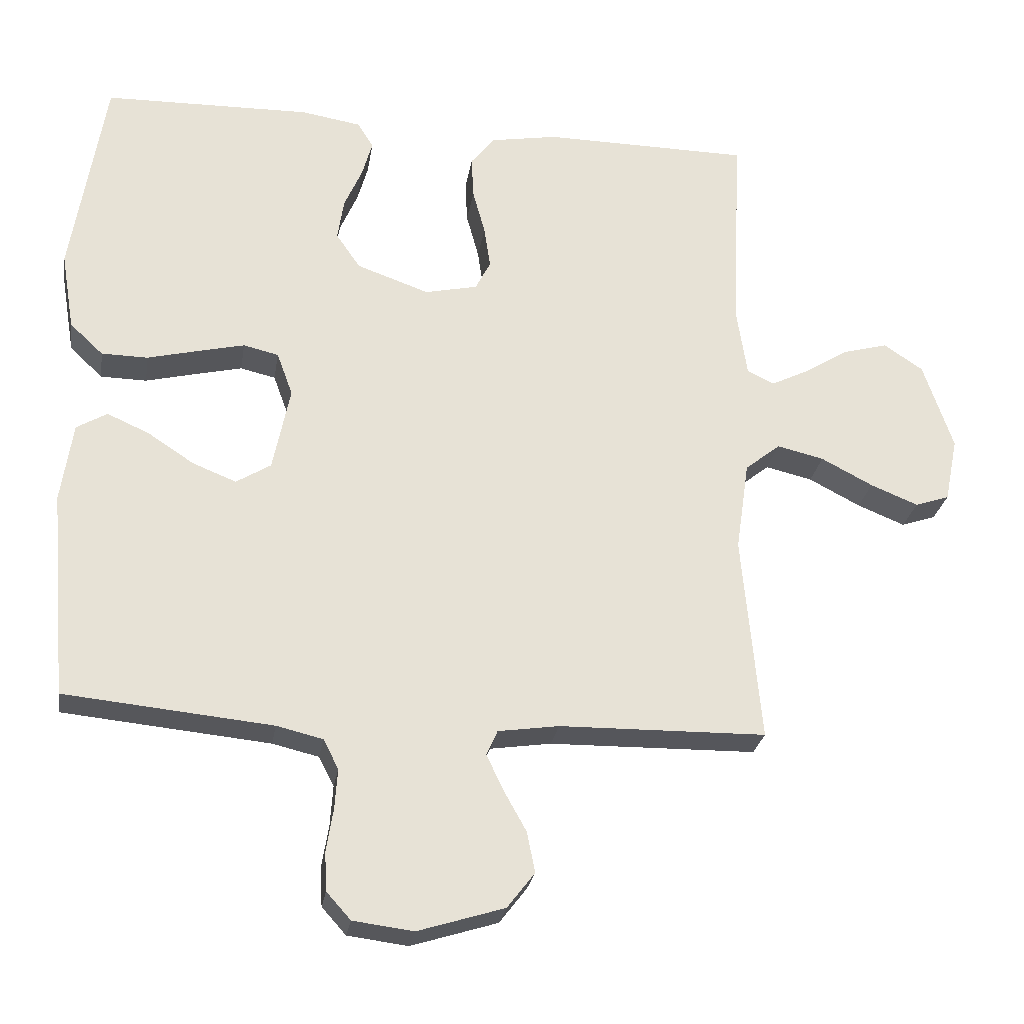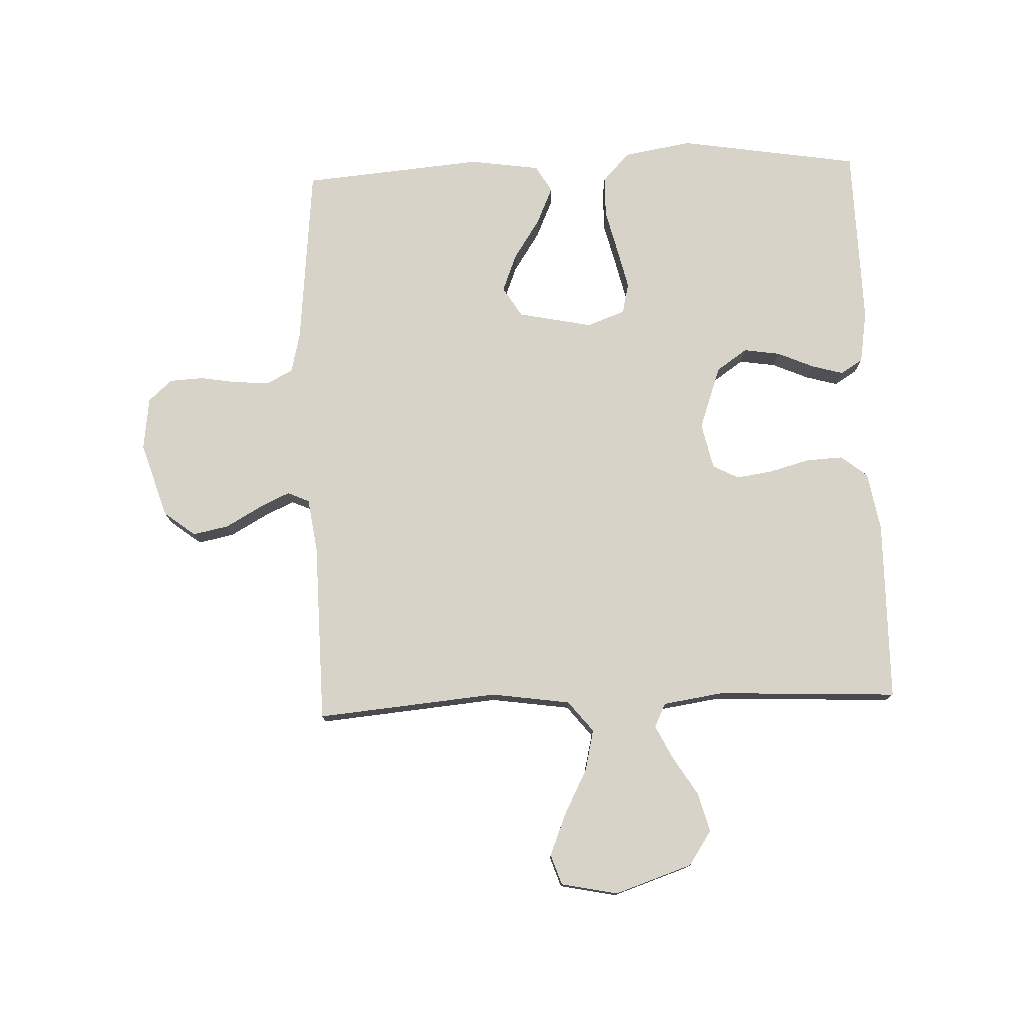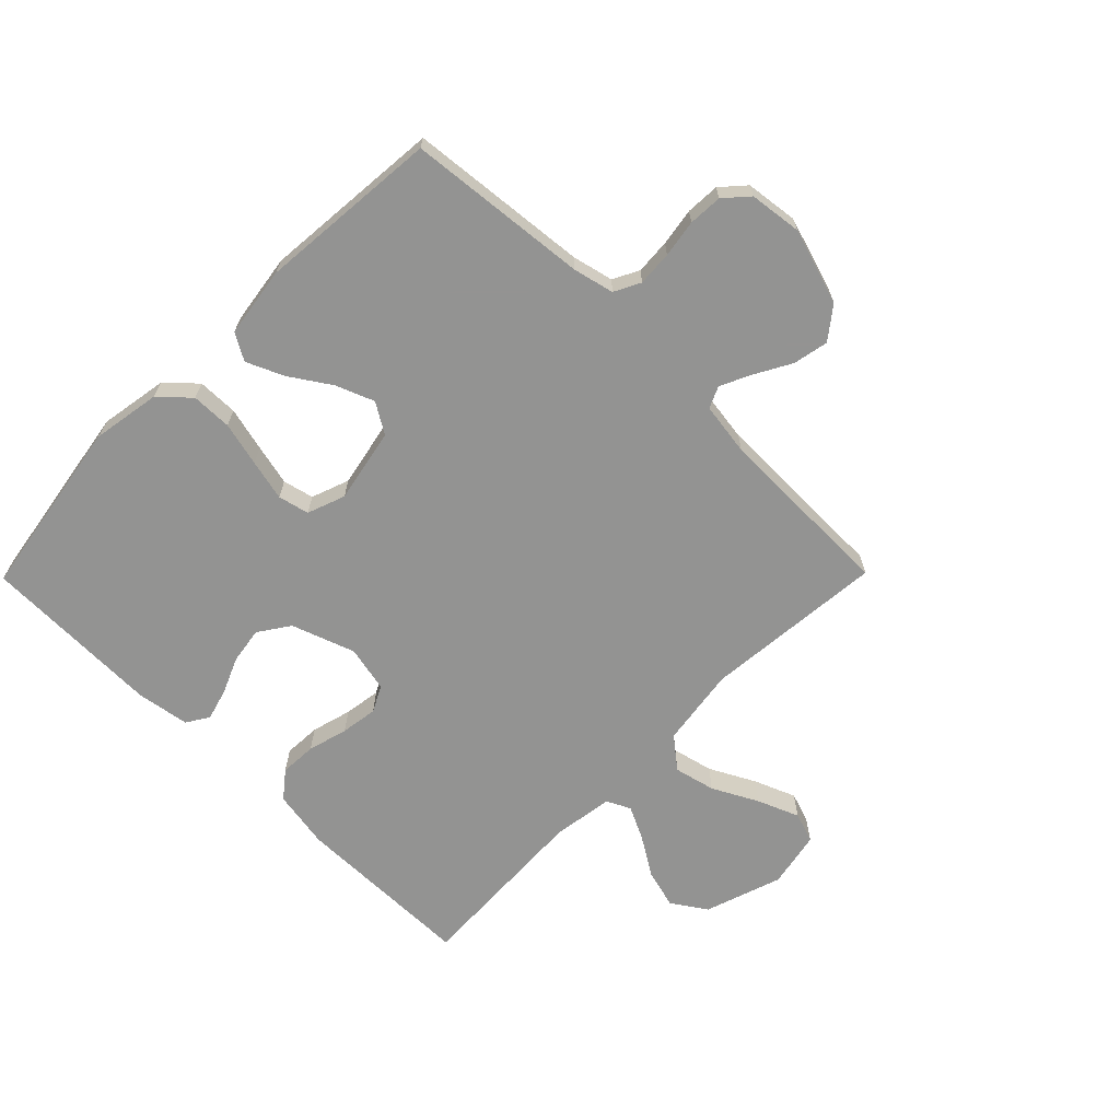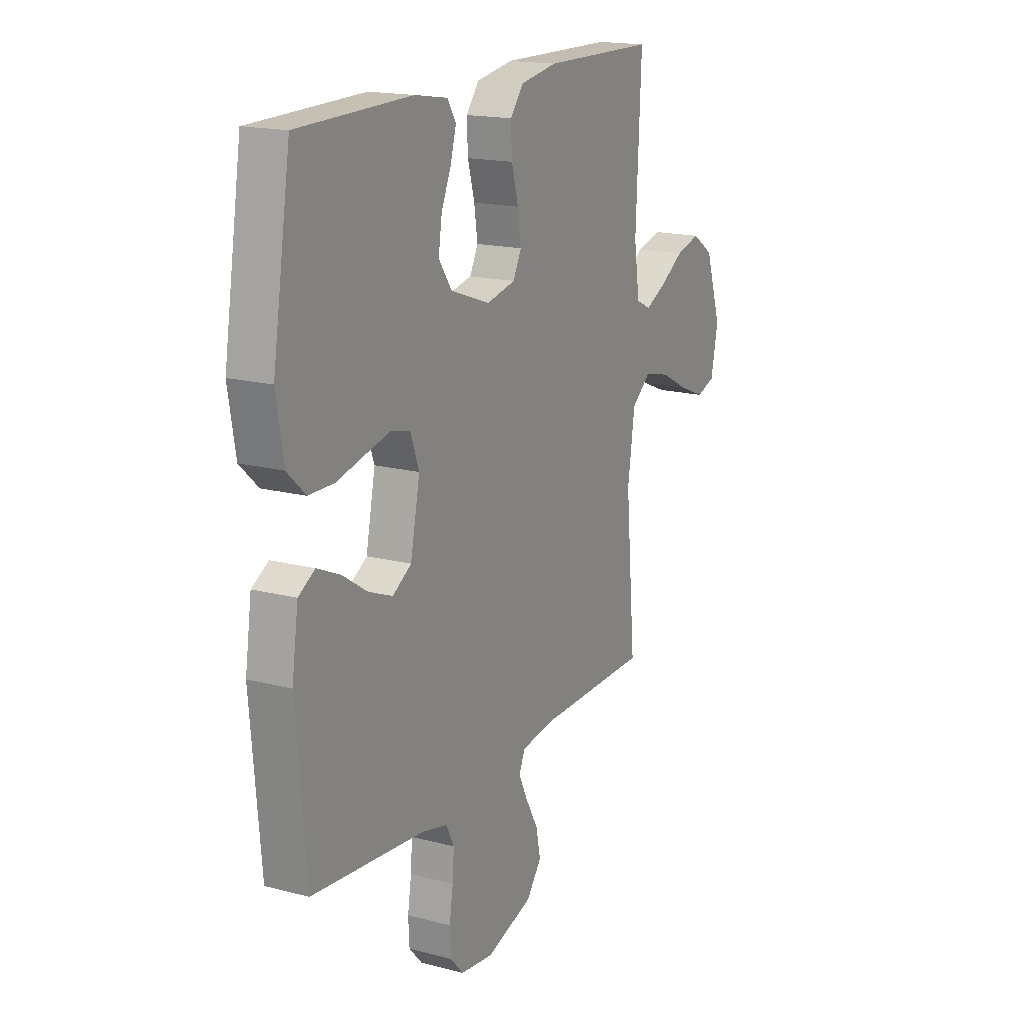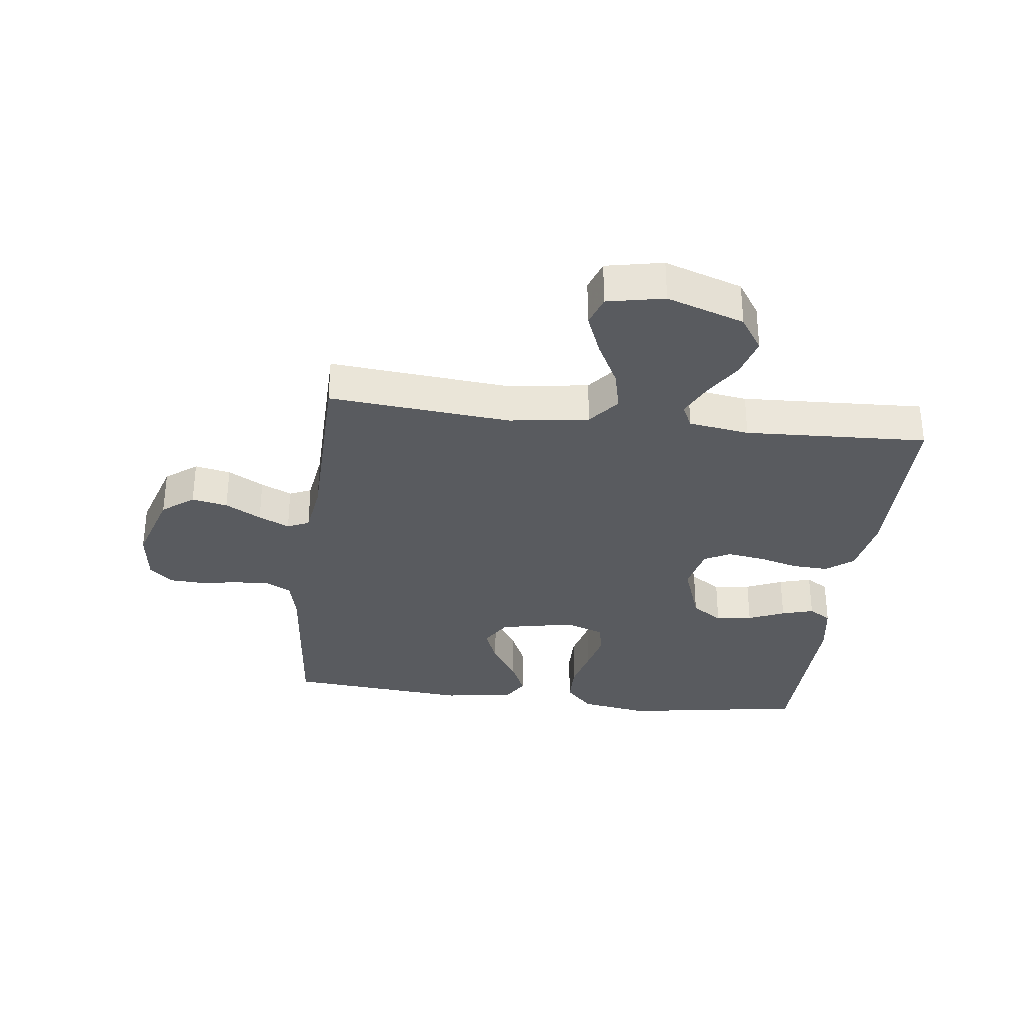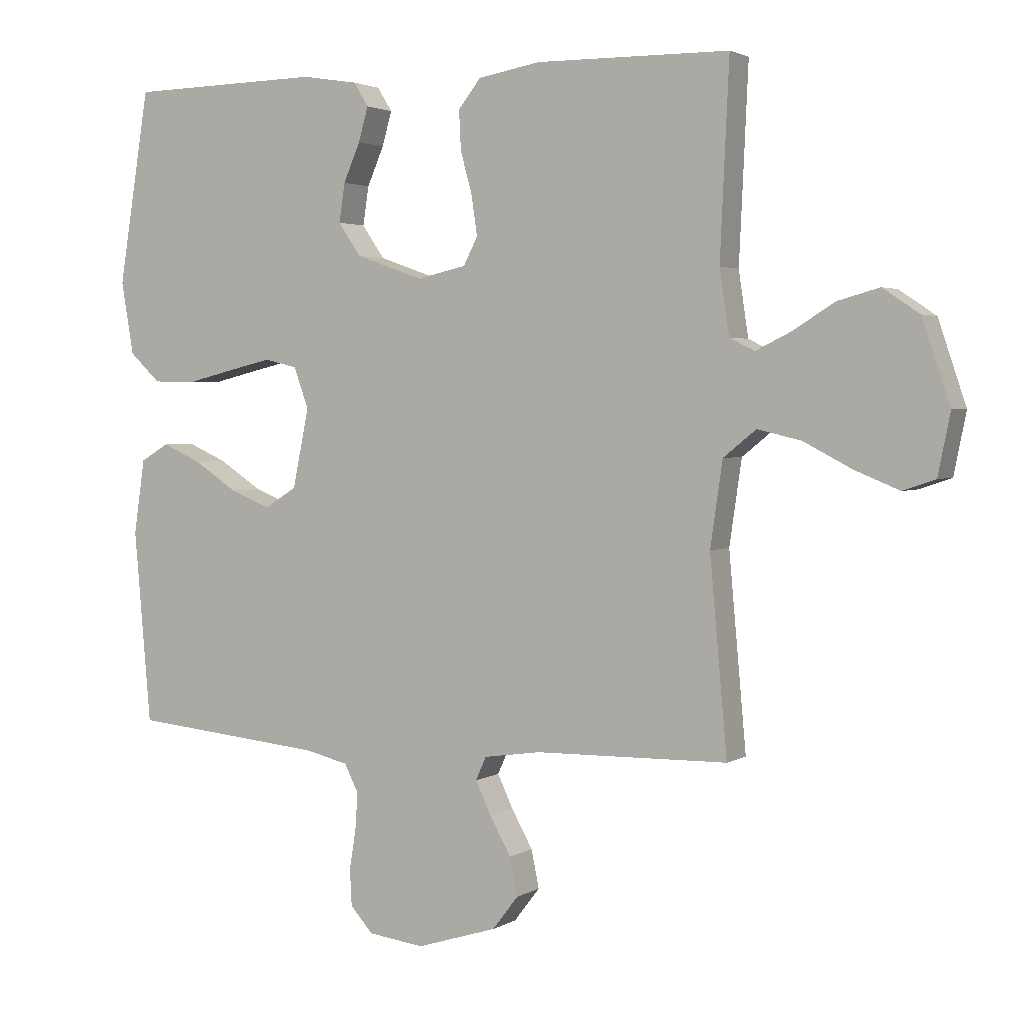
<metadata>
{"format":"obj","ext":"obj","renderer":"f3d","projection":"perspective","resolution":1024,"background":"white","views":[{"elev":-26.4,"azim":171.0,"up":"+Z"},{"elev":77.0,"azim":-92.2,"up":"+Y"},{"elev":-66.7,"azim":135.4,"up":"+Y"},{"elev":17.2,"azim":117.6,"up":"+Z"},{"elev":-32.4,"azim":-97.0,"up":"+Y"},{"elev":2.6,"azim":-152.2,"up":"+Z"}]}
</metadata>
<code>
v -0.5 0.07 -0.5
v -0.473 0.07 -0.2
v -0.492 0.07 -0.069
v -0.543 0.07 -0.028
v -0.611 0.07 -0.044
v -0.686 0.07 -0.083
v -0.755 0.07 -0.111
v -0.805 0.07 -0.094
v -0.824 0.07 0
v -0.781 0.07 0.128
v -0.724 0.07 0.166
v -0.659 0.07 0.148
v -0.595 0.07 0.108
v -0.54 0.07 0.081
v -0.501 0.07 0.1
v -0.486 0.07 0.2
v -0.5 0.07 0.5
v -0.2 0.07 0.503
v -0.103 0.07 0.486
v -0.068 0.07 0.442
v -0.071 0.07 0.381
v -0.089 0.07 0.315
v -0.098 0.07 0.254
v -0.076 0.07 0.211
v 0 0.07 0.194
v 0.105 0.07 0.231
v 0.14 0.07 0.282
v 0.131 0.07 0.342
v 0.105 0.07 0.402
v 0.09 0.07 0.455
v 0.113 0.07 0.492
v 0.2 0.07 0.506
v 0.5 0.07 0.5
v 0.548 0.07 0.2
v 0.529 0.07 0.087
v 0.481 0.07 0.042
v 0.414 0.07 0.041
v 0.341 0.07 0.059
v 0.273 0.07 0.075
v 0.222 0.07 0.063
v 0.199 0.07 0
v 0.224 0.07 -0.123
v 0.274 0.07 -0.154
v 0.337 0.07 -0.129
v 0.404 0.07 -0.085
v 0.465 0.07 -0.058
v 0.509 0.07 -0.084
v 0.526 0.07 -0.2
v 0.5 0.07 -0.5
v 0.2 0.07 -0.529
v 0.133 0.07 -0.545
v 0.111 0.07 -0.588
v 0.115 0.07 -0.646
v 0.125 0.07 -0.708
v 0.122 0.07 -0.764
v 0.087 0.07 -0.803
v 0 0.07 -0.814
v -0.125 0.07 -0.775
v -0.165 0.07 -0.723
v -0.153 0.07 -0.664
v -0.12 0.07 -0.605
v -0.096 0.07 -0.554
v -0.112 0.07 -0.518
v -0.2 0.07 -0.505
v -0.5 0 -0.5
v -0.473 0 -0.2
v -0.492 0 -0.069
v -0.543 0 -0.028
v -0.611 0 -0.044
v -0.686 0 -0.083
v -0.755 0 -0.111
v -0.805 0 -0.094
v -0.824 0 0
v -0.781 0 0.128
v -0.724 0 0.166
v -0.659 0 0.148
v -0.595 0 0.108
v -0.54 0 0.081
v -0.501 0 0.1
v -0.486 0 0.2
v -0.5 0 0.5
v -0.2 0 0.503
v -0.103 0 0.486
v -0.068 0 0.442
v -0.071 0 0.381
v -0.089 0 0.315
v -0.098 0 0.254
v -0.076 0 0.211
v 0 0 0.194
v 0.105 0 0.231
v 0.14 0 0.282
v 0.131 0 0.342
v 0.105 0 0.402
v 0.09 0 0.455
v 0.113 0 0.492
v 0.2 0 0.506
v 0.5 0 0.5
v 0.548 0 0.2
v 0.529 0 0.087
v 0.481 0 0.042
v 0.414 0 0.041
v 0.341 0 0.059
v 0.273 0 0.075
v 0.222 0 0.063
v 0.199 0 0
v 0.224 0 -0.123
v 0.274 0 -0.154
v 0.337 0 -0.129
v 0.404 0 -0.085
v 0.465 0 -0.058
v 0.509 0 -0.084
v 0.526 0 -0.2
v 0.5 0 -0.5
v 0.2 0 -0.529
v 0.133 0 -0.545
v 0.111 0 -0.588
v 0.115 0 -0.646
v 0.125 0 -0.708
v 0.122 0 -0.764
v 0.087 0 -0.803
v 0 0 -0.814
v -0.125 0 -0.775
v -0.165 0 -0.723
v -0.153 0 -0.664
v -0.12 0 -0.605
v -0.096 0 -0.554
v -0.112 0 -0.518
v -0.2 0 -0.505
f 58 59 60 61
f 58 61 62
f 57 58 62
f 56 57 62
f 53 54 55 56
f 52 53 56 62
f 51 52 62 63
f 47 48 49 50
f 44 45 46 47
f 43 44 47 50
f 42 43 50 51
f 35 36 37 38
f 35 38 39
f 34 35 39
f 33 34 39 40
f 31 32 33 40
f 28 29 30 31
f 27 28 31 40
f 19 20 21 22
f 19 22 23
f 16 17 18 19
f 15 16 19 23
f 14 15 23 24
f 10 11 12 13
f 10 13 14
f 9 10 14
f 5 6 7 8
f 5 8 9 14
f 64 1 2
f 64 2 3
f 63 64 3
f 41 42 51 63
f 41 63 3
f 26 27 40 41
f 25 26 41 3
f 24 25 3 4
f 4 5 14 24
f 125 124 123 122
f 126 125 122
f 126 122 121
f 126 121 120
f 120 119 118 117
f 126 120 117 116
f 127 126 116 115
f 114 113 112 111
f 111 110 109 108
f 114 111 108 107
f 115 114 107 106
f 102 101 100 99
f 103 102 99
f 103 99 98
f 104 103 98 97
f 104 97 96 95
f 95 94 93 92
f 104 95 92 91
f 86 85 84 83
f 87 86 83
f 83 82 81 80
f 87 83 80 79
f 88 87 79 78
f 77 76 75 74
f 78 77 74
f 78 74 73
f 72 71 70 69
f 78 73 72 69
f 66 65 128
f 67 66 128
f 67 128 127
f 127 115 106 105
f 67 127 105
f 105 104 91 90
f 67 105 90 89
f 68 67 89 88
f 88 78 69 68
f 1 65 66 2
f 2 66 67 3
f 3 67 68 4
f 4 68 69 5
f 5 69 70 6
f 6 70 71 7
f 7 71 72 8
f 8 72 73 9
f 9 73 74 10
f 10 74 75 11
f 11 75 76 12
f 12 76 77 13
f 13 77 78 14
f 14 78 79 15
f 15 79 80 16
f 16 80 81 17
f 17 81 82 18
f 18 82 83 19
f 19 83 84 20
f 20 84 85 21
f 21 85 86 22
f 22 86 87 23
f 23 87 88 24
f 24 88 89 25
f 25 89 90 26
f 26 90 91 27
f 27 91 92 28
f 28 92 93 29
f 29 93 94 30
f 30 94 95 31
f 31 95 96 32
f 32 96 97 33
f 33 97 98 34
f 34 98 99 35
f 35 99 100 36
f 36 100 101 37
f 37 101 102 38
f 38 102 103 39
f 39 103 104 40
f 40 104 105 41
f 41 105 106 42
f 42 106 107 43
f 43 107 108 44
f 44 108 109 45
f 45 109 110 46
f 46 110 111 47
f 47 111 112 48
f 48 112 113 49
f 49 113 114 50
f 50 114 115 51
f 51 115 116 52
f 52 116 117 53
f 53 117 118 54
f 54 118 119 55
f 55 119 120 56
f 56 120 121 57
f 57 121 122 58
f 58 122 123 59
f 59 123 124 60
f 60 124 125 61
f 61 125 126 62
f 62 126 127 63
f 63 127 128 64
f 64 128 65 1

</code>
